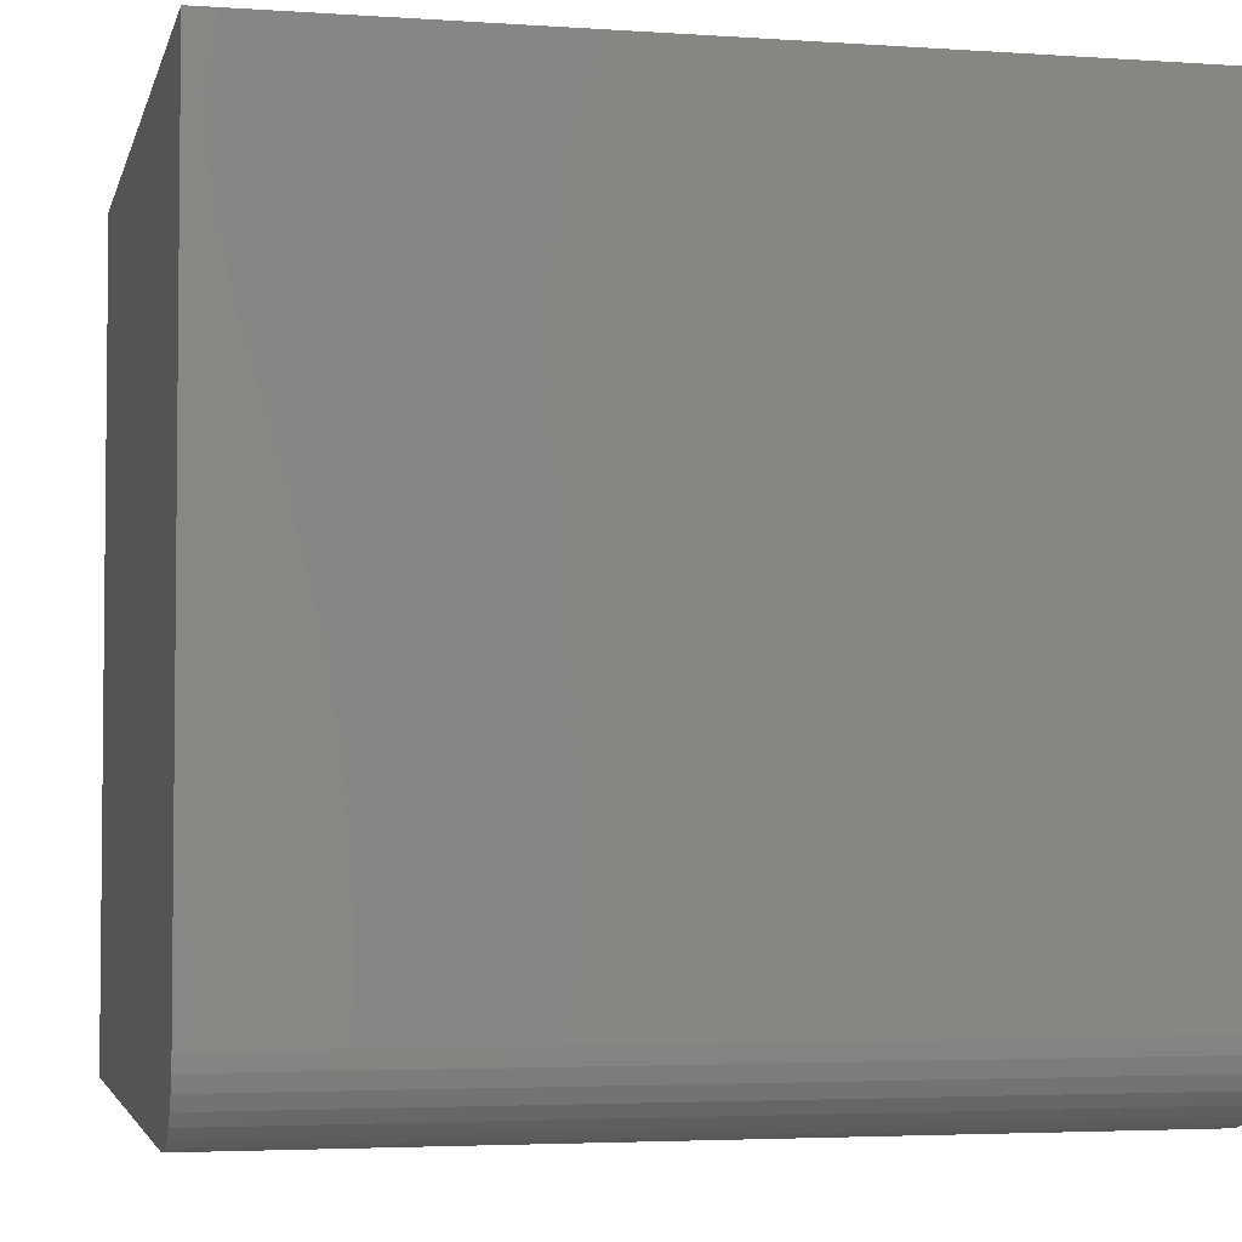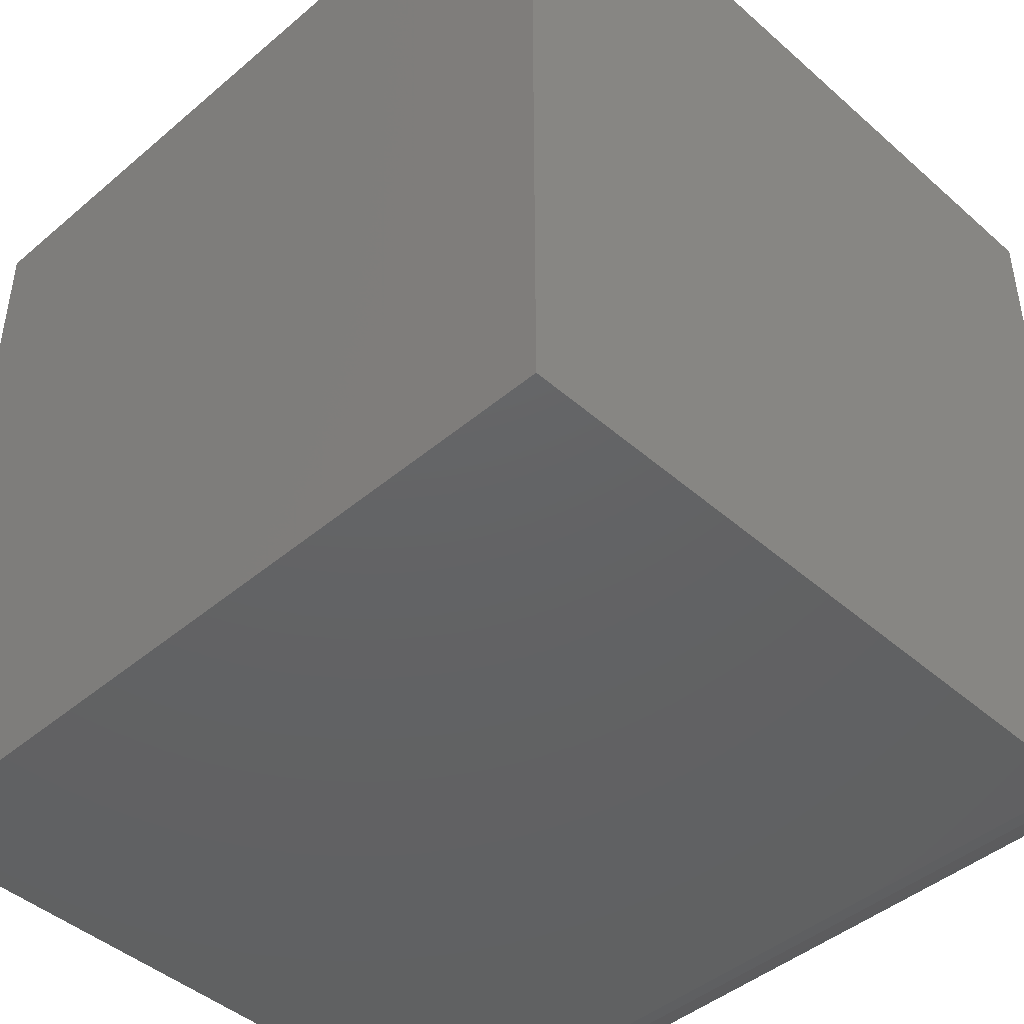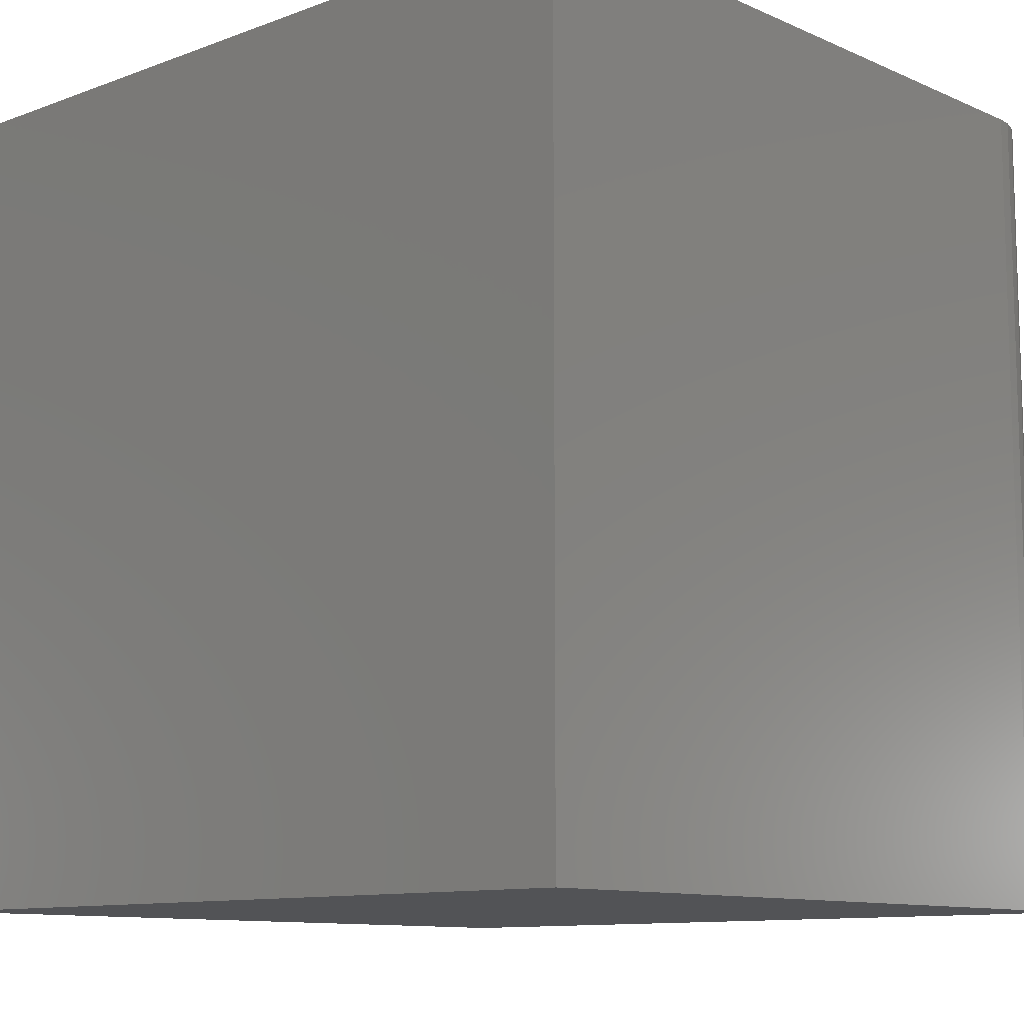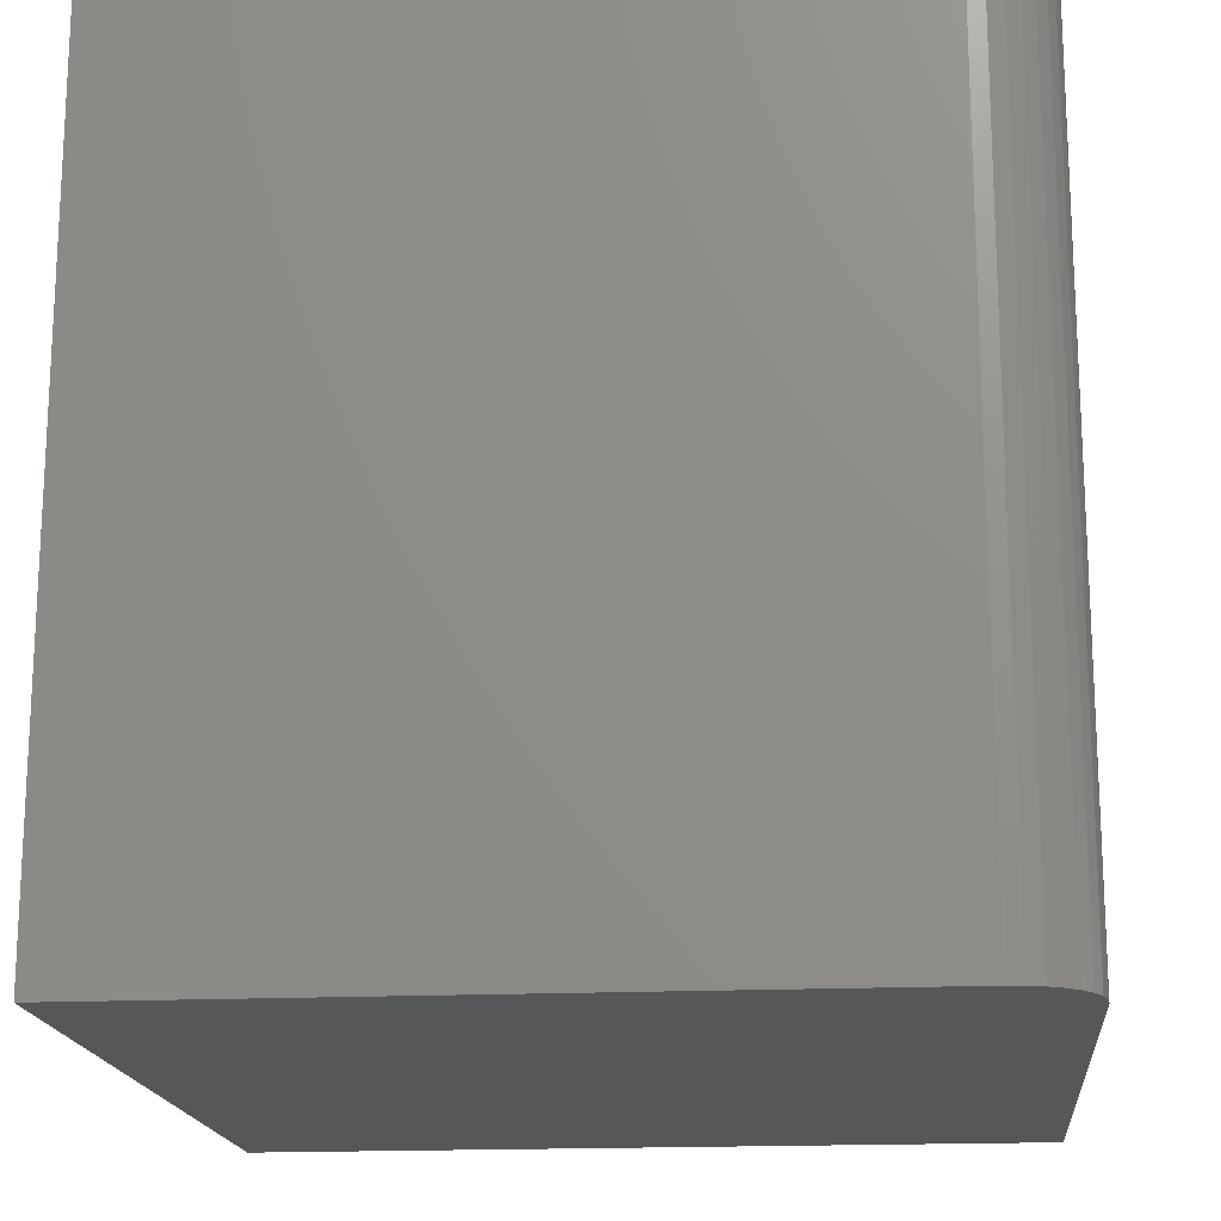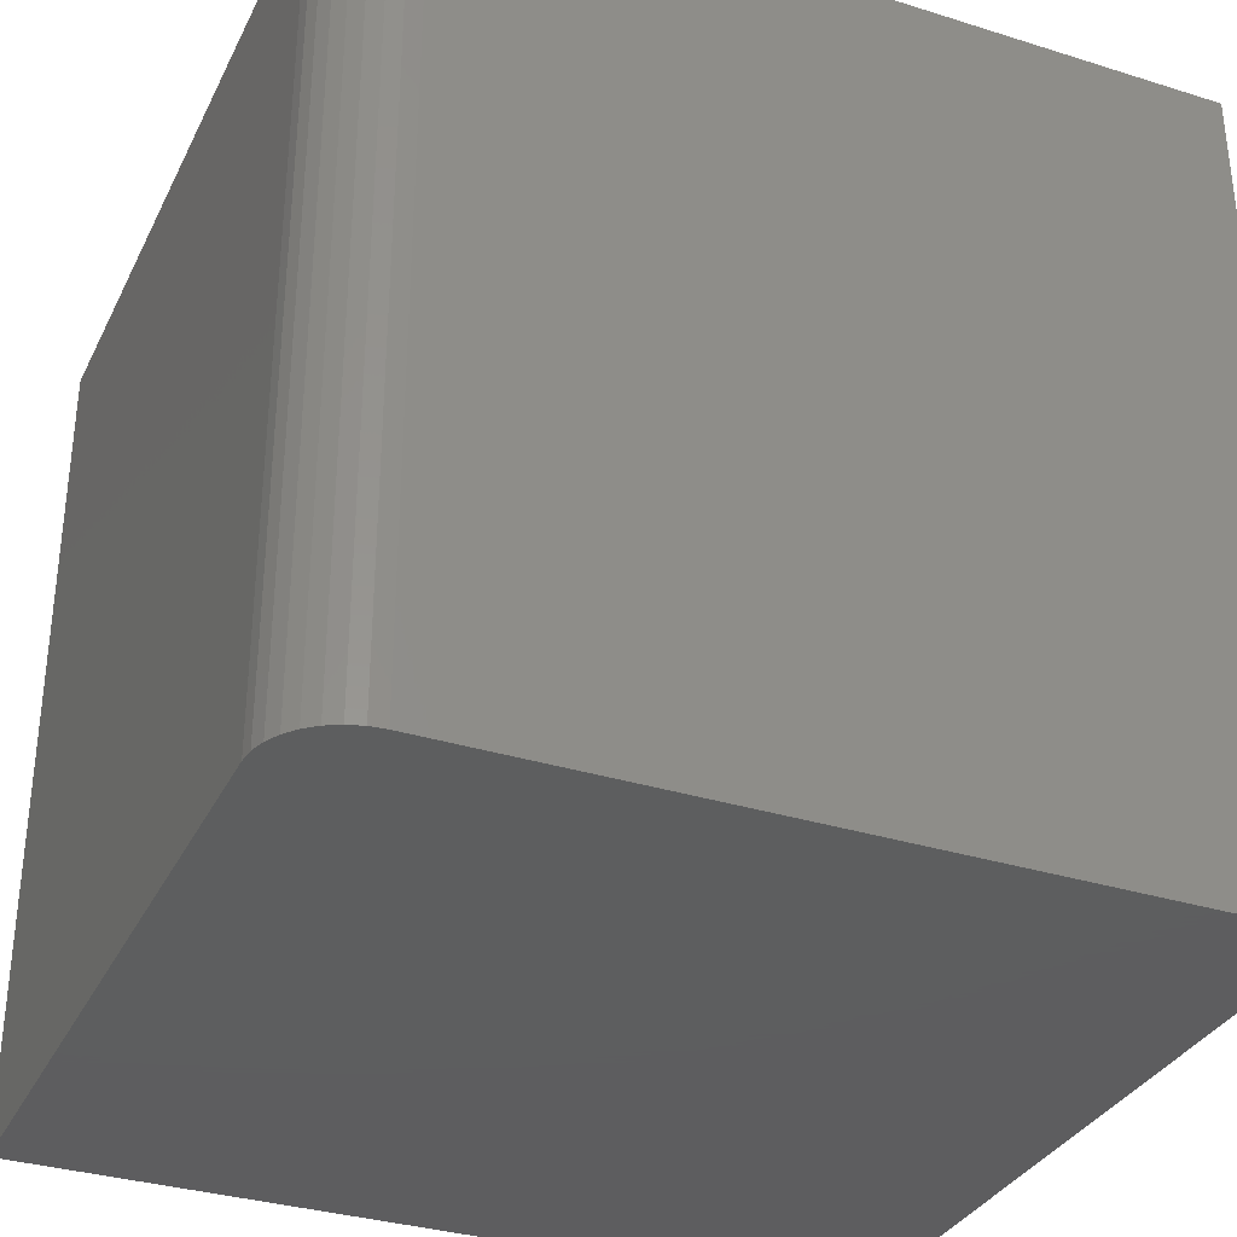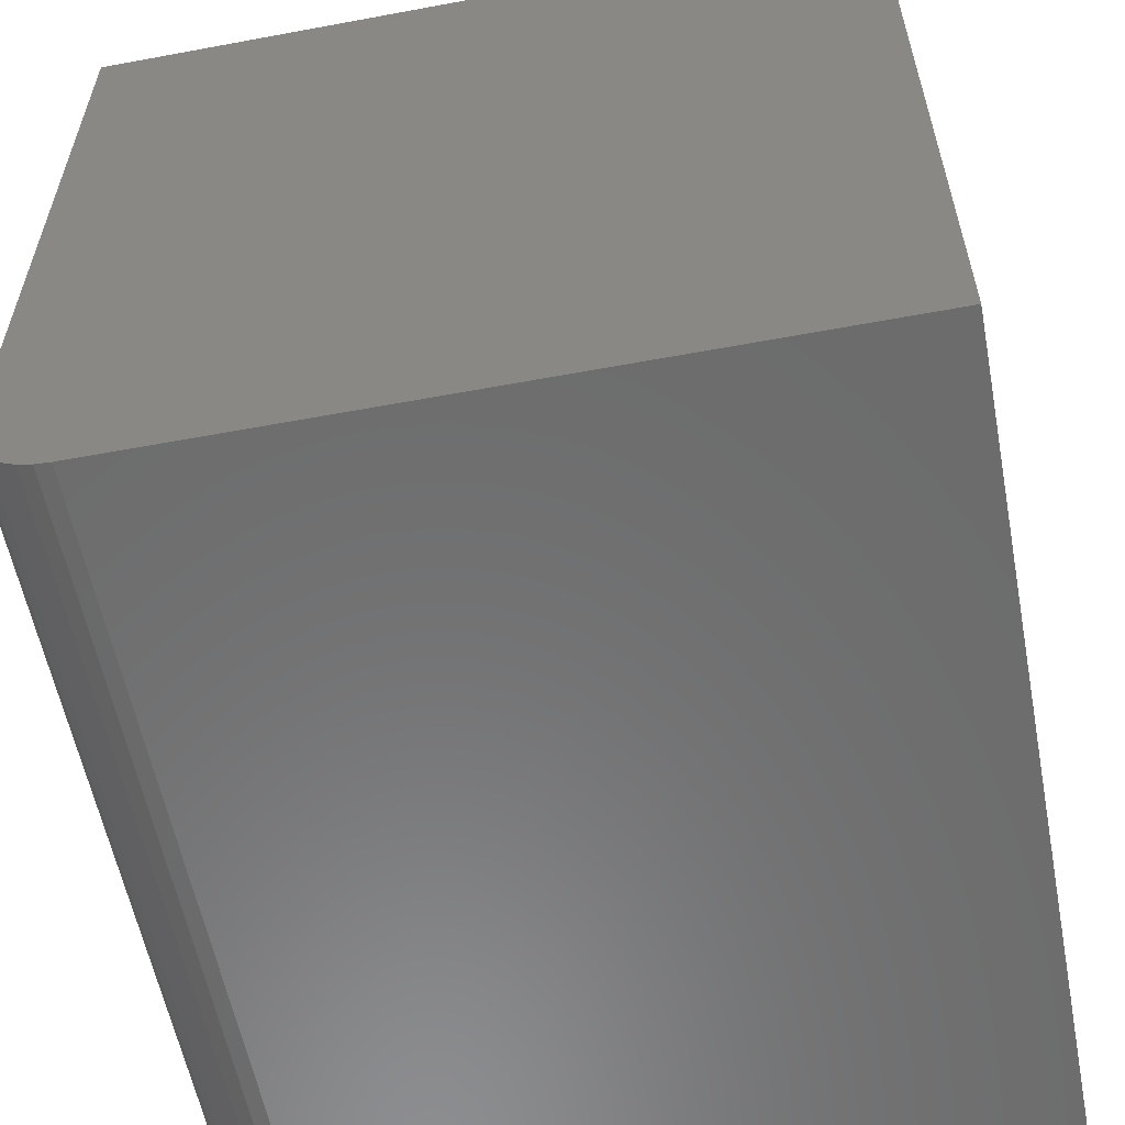
<metadata>
{"format":"stl","ext":"stl","renderer":"f3d","projection":"perspective","resolution":1024,"background":"white","views":[{"elev":-3.7,"azim":-102.9,"up":"+Z"},{"elev":-44.6,"azim":134.5,"up":"+Z"},{"elev":-10.7,"azim":132.7,"up":"+Y"},{"elev":-17.4,"azim":-174.6,"up":"+Y"},{"elev":-33.4,"azim":-113.2,"up":"+Y"},{"elev":-58.1,"azim":10.9,"up":"+Z"}]}
</metadata>
<code>
# stl→obj: 24 verts, 44 faces
v -0.7344 -0.75 -0.6016
v -0.7317 -0.75 -0.629
v -0.7237 -0.75 -0.6554
v -0.7107 -0.75 -0.6797
v -0.6932 -0.75 -0.701
v -0.6719 -0.75 -0.7185
v -0.6476 -0.75 -0.7315
v -0.6212 -0.75 -0.7395
v -0.5938 -0.75 -0.7422
v 0.695 -0.75 -0.7422
v 0.695 -0.75 0.75
v -0.7344 -0.75 0.75
v -0.7344 0.75 -0.6016
v -0.7344 0.75 0.75
v 0.695 0.75 0.75
v 0.695 0.75 -0.7422
v -0.5938 0.75 -0.7422
v -0.6212 0.75 -0.7395
v -0.6476 0.75 -0.7315
v -0.6719 0.75 -0.7185
v -0.6932 0.75 -0.701
v -0.7107 0.75 -0.6797
v -0.7237 0.75 -0.6554
v -0.7317 0.75 -0.629
f 1 2 3
f 1 3 4
f 1 4 5
f 1 5 6
f 1 6 7
f 1 7 8
f 1 8 9
f 1 9 10
f 1 10 11
f 1 11 12
f 13 14 15
f 13 15 16
f 13 16 17
f 13 17 18
f 13 18 19
f 13 19 20
f 13 20 21
f 13 21 22
f 13 22 23
f 13 23 24
f 14 13 12
f 12 13 1
f 17 16 9
f 9 16 10
f 17 9 18
f 18 9 8
f 18 8 19
f 19 8 7
f 19 7 20
f 20 7 6
f 20 6 21
f 21 6 5
f 21 5 22
f 22 5 4
f 22 4 23
f 23 4 3
f 23 3 24
f 24 3 2
f 24 2 13
f 13 2 1
f 15 14 11
f 11 14 12
f 16 15 10
f 10 15 11

</code>
